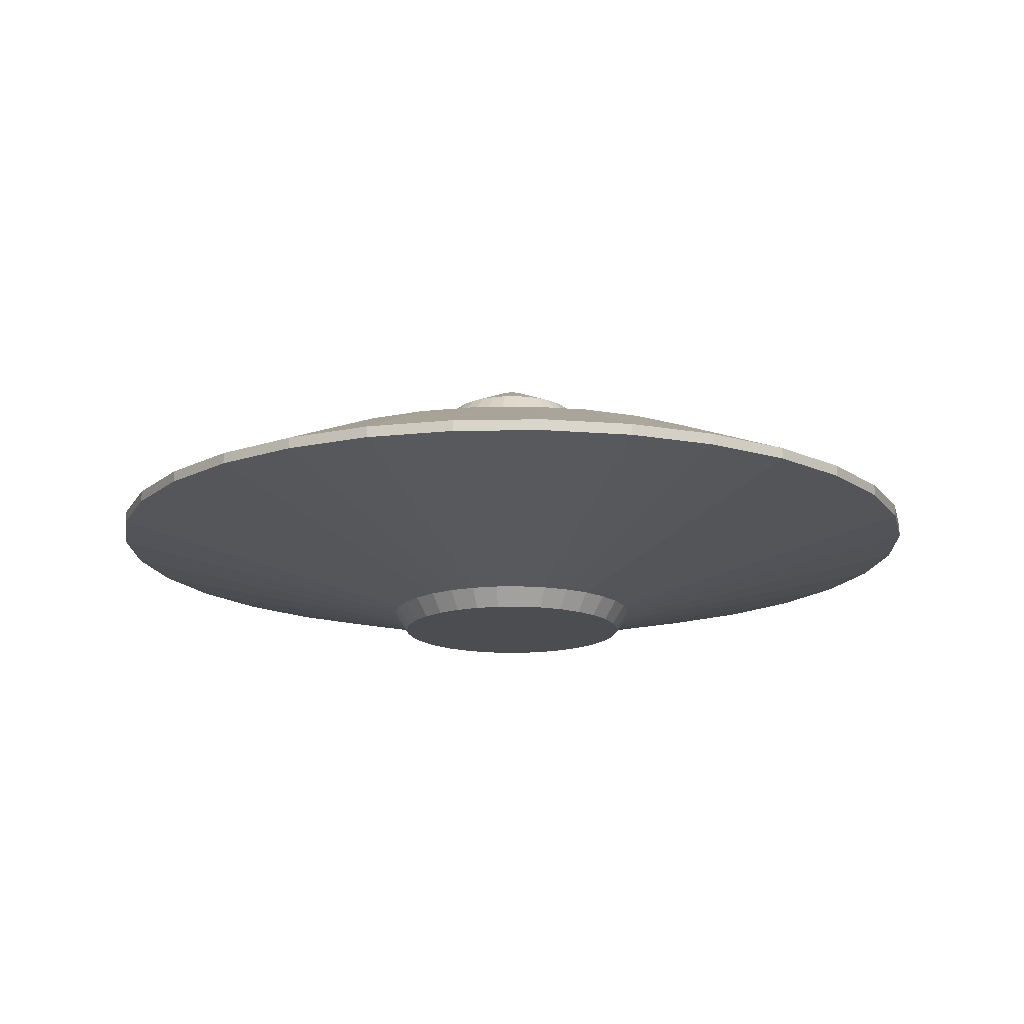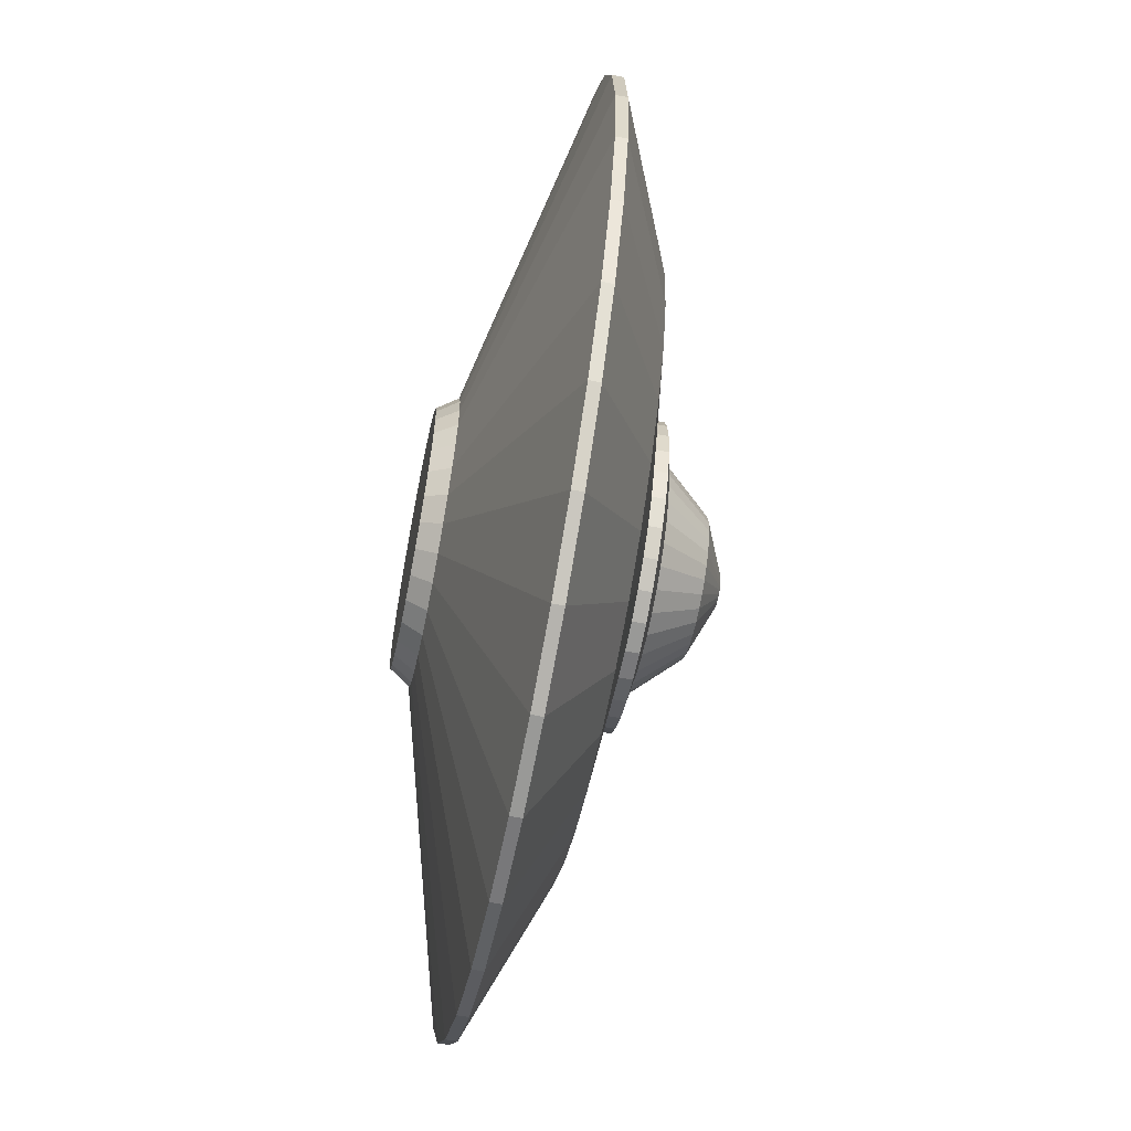
<metadata>
{"format":"obj","ext":"obj","renderer":"f3d","projection":"perspective","resolution":1024,"background":"white","views":[{"elev":-15.9,"azim":7.3,"up":"+Y"},{"elev":-63.2,"azim":78.9,"up":"+Z"}]}
</metadata>
<code>
o Saucer
v -0 -0.7469 -1.082
v -0.2112 -0.7469 -1.062
v -0.4142 -0.7469 -1
v -0.6013 -0.7469 -0.8999
v -0.7653 -0.7469 -0.7653
v -0.8999 -0.7469 -0.6013
v -1 -0.7469 -0.4142
v -1.062 -0.7469 -0.2112
v -1.082 -0.7469 -0
v -1.062 -0.7469 0.2112
v -1 -0.7469 0.4142
v -0.8999 -0.7469 0.6013
v -0.7653 -0.7469 0.7653
v -0.6013 -0.7469 0.8999
v -0.4142 -0.7469 1
v -0.2112 -0.7469 1.062
v -0 -0.7469 1.082
v 0.2112 -0.7469 1.062
v 0.4142 -0.7469 1
v 0.6013 -0.7469 0.8999
v 0.7653 -0.7469 0.7653
v 0.8999 -0.7469 0.6013
v 1 -0.7469 0.4142
v 1.062 -0.7469 0.2112
v 1.082 -0.7469 -0
v 1.062 -0.7469 -0.2112
v 1 -0.7469 -0.4142
v 0.8999 -0.7469 -0.6013
v 0.7653 -0.7469 -0.7653
v 0.6013 -0.7469 -0.8999
v 0.4142 -0.7469 -1
v 0.2112 -0.7469 -1.062
v -0 -0.5704 -1.2
v -0.234 -0.5704 -1.177
v -0.4591 -0.5704 -1.108
v -0.6665 -0.5704 -0.9975
v -0.8483 -0.5704 -0.8483
v -0.9975 -0.5704 -0.6665
v -1.108 -0.5704 -0.4591
v -1.177 -0.5704 -0.234
v -1.2 -0.5704 -0
v -1.177 -0.5704 0.234
v -1.108 -0.5704 0.4591
v -0.9975 -0.5704 0.6665
v -0.8483 -0.5704 0.8483
v -0.6665 -0.5704 0.9975
v -0.4591 -0.5704 1.108
v -0.234 -0.5704 1.177
v -0 -0.5704 1.2
v 0.234 -0.5704 1.177
v 0.4591 -0.5704 1.108
v 0.6665 -0.5704 0.9975
v 0.8483 -0.5704 0.8483
v 0.9975 -0.5704 0.6665
v 1.108 -0.5704 0.4591
v 1.177 -0.5704 0.234
v 1.2 -0.5704 -0
v 1.177 -0.5704 -0.234
v 1.108 -0.5704 -0.4591
v 0.9975 -0.5704 -0.6665
v 0.8483 -0.5704 -0.8483
v 0.6665 -0.5704 -0.9975
v 0.4591 -0.5704 -1.108
v 0.234 -0.5704 -1.177
v 0 0.13 -3.986
v -0.7776 0.13 -3.909
v -1.525 0.13 -3.682
v -2.214 0.13 -3.314
v -2.818 0.13 -2.818
v -3.314 0.13 -2.214
v -3.682 0.13 -1.525
v -3.909 0.13 -0.7776
v -3.986 0.13 0
v -3.909 0.13 0.7776
v -3.682 0.13 1.525
v -3.314 0.13 2.214
v -2.818 0.13 2.818
v -2.214 0.13 3.314
v -1.525 0.13 3.682
v -0.7776 0.13 3.909
v 0 0.13 3.986
v 0.7776 0.13 3.909
v 1.525 0.13 3.682
v 2.214 0.13 3.314
v 2.818 0.13 2.818
v 3.314 0.13 2.214
v 3.682 0.13 1.525
v 3.909 0.13 0.7776
v 3.986 0.13 0
v 3.909 0.13 -0.7776
v 3.682 0.13 -1.525
v 3.314 0.13 -2.214
v 2.818 0.13 -2.818
v 2.214 0.13 -3.314
v 1.525 0.13 -3.682
v 0.7776 0.13 -3.909
v 0 0.2283 -3.986
v -0.7776 0.2283 -3.909
v -1.525 0.2283 -3.682
v -2.214 0.2283 -3.314
v -2.818 0.2283 -2.818
v -3.314 0.2283 -2.214
v -3.682 0.2283 -1.525
v -3.909 0.2283 -0.7776
v -3.986 0.2283 0
v -3.909 0.2283 0.7776
v -3.682 0.2283 1.525
v -3.314 0.2283 2.214
v -2.818 0.2283 2.818
v -2.214 0.2283 3.314
v -1.525 0.2283 3.682
v -0.7776 0.2283 3.909
v 0 0.2283 3.986
v 0.7776 0.2283 3.909
v 1.525 0.2283 3.682
v 2.214 0.2283 3.314
v 2.818 0.2283 2.818
v 3.314 0.2283 2.214
v 3.682 0.2283 1.525
v 3.909 0.2283 0.7776
v 3.986 0.2283 0
v 3.909 0.2283 -0.7776
v 3.682 0.2283 -1.525
v 3.314 0.2283 -2.214
v 2.818 0.2283 -2.818
v 2.214 0.2283 -3.314
v 1.525 0.2283 -3.682
v 0.7776 0.2283 -3.909
v 0 1.003 -1.301
v -0.2538 1.003 -1.276
v -0.4979 1.003 -1.202
v -0.7228 1.003 -1.082
v -0.92 1.003 -0.92
v -1.082 1.003 -0.7228
v -1.202 1.003 -0.4979
v -1.276 1.003 -0.2538
v -1.301 1.003 0
v -1.276 1.003 0.2538
v -1.202 1.003 0.4979
v -1.082 1.003 0.7228
v -0.92 1.003 0.92
v -0.7228 1.003 1.082
v -0.4979 1.003 1.202
v -0.2538 1.003 1.276
v 0 1.003 1.301
v 0.2538 1.003 1.276
v 0.4979 1.003 1.202
v 0.7228 1.003 1.082
v 0.92 1.003 0.92
v 1.082 1.003 0.7228
v 1.202 1.003 0.4979
v 1.276 1.003 0.2538
v 1.301 1.003 0
v 1.276 1.003 -0.2538
v 1.202 1.003 -0.4979
v 1.082 1.003 -0.7228
v 0.92 1.003 -0.92
v 0.7228 1.003 -1.082
v 0.4979 1.003 -1.202
v 0.2538 1.003 -1.276
v 0 1.118 -1.301
v -0.2538 1.118 -1.276
v -0.4979 1.118 -1.202
v -0.7228 1.118 -1.082
v -0.92 1.118 -0.92
v -1.082 1.118 -0.7228
v -1.202 1.118 -0.4979
v -1.276 1.118 -0.2538
v -1.301 1.118 0
v -1.276 1.118 0.2538
v -1.202 1.118 0.4979
v -1.082 1.118 0.7228
v -0.92 1.118 0.92
v -0.7228 1.118 1.082
v -0.4979 1.118 1.202
v -0.2538 1.118 1.276
v 0 1.118 1.301
v 0.2538 1.118 1.276
v 0.4979 1.118 1.202
v 0.7228 1.118 1.082
v 0.92 1.118 0.92
v 1.082 1.118 0.7228
v 1.202 1.118 0.4979
v 1.276 1.118 0.2538
v 1.301 1.118 0
v 1.276 1.118 -0.2538
v 1.202 1.118 -0.4979
v 1.082 1.118 -0.7228
v 0.92 1.118 -0.92
v 0.7228 1.118 -1.082
v 0.4979 1.118 -1.202
v 0.2538 1.118 -1.276
v 0 1.187 -0.9742
v -0.1901 1.187 -0.9555
v -0.3728 1.187 -0.9001
v -0.5413 1.187 -0.8101
v -0.6889 1.187 -0.6889
v -0.8101 1.187 -0.5413
v -0.9001 1.187 -0.3728
v -0.9555 1.187 -0.1901
v -0.9742 1.187 0
v -0.9555 1.187 0.1901
v -0.9001 1.187 0.3728
v -0.8101 1.187 0.5413
v -0.6889 1.187 0.6889
v -0.5413 1.187 0.8101
v -0.3728 1.187 0.9001
v -0.1901 1.187 0.9555
v 0 1.187 0.9742
v 0.1901 1.187 0.9555
v 0.3728 1.187 0.9001
v 0.5413 1.187 0.8101
v 0.6889 1.187 0.6889
v 0.8101 1.187 0.5413
v 0.9001 1.187 0.3728
v 0.9555 1.187 0.1901
v 0.9742 1.187 0
v 0.9555 1.187 -0.1901
v 0.9001 1.187 -0.3728
v 0.8101 1.187 -0.5413
v 0.6889 1.187 -0.6889
v 0.5413 1.187 -0.8101
v 0.3728 1.187 -0.9001
v 0.1901 1.187 -0.9555
v 0 1.602 -0.6042
v -0.1179 1.602 -0.5926
v -0.2312 1.602 -0.5582
v -0.3357 1.602 -0.5024
v -0.4272 1.602 -0.4272
v -0.5024 1.602 -0.3357
v -0.5582 1.602 -0.2312
v -0.5926 1.602 -0.1179
v -0.6042 1.602 0
v -0.5926 1.602 0.1179
v -0.5582 1.602 0.2312
v -0.5024 1.602 0.3357
v -0.4272 1.602 0.4272
v -0.3357 1.602 0.5024
v -0.2312 1.602 0.5582
v -0.1179 1.602 0.5926
v 0 1.602 0.6042
v 0.1179 1.602 0.5926
v 0.2312 1.602 0.5582
v 0.3357 1.602 0.5024
v 0.4272 1.602 0.4272
v 0.5024 1.602 0.3357
v 0.5582 1.602 0.2312
v 0.5926 1.602 0.1179
v 0.6042 1.602 0
v 0.5926 1.602 -0.1179
v 0.5582 1.602 -0.2312
v 0.5024 1.602 -0.3357
v 0.4272 1.602 -0.4272
v 0.3357 1.602 -0.5024
v 0.2312 1.602 -0.5582
v 0.1179 1.602 -0.5926
v 0 1.802 -0.1436
v -0.02802 1.802 -0.1409
v -0.05497 1.802 -0.1327
v -0.0798 1.802 -0.1194
v -0.1016 1.802 -0.1016
v -0.1194 1.802 -0.0798
v -0.1327 1.802 -0.05497
v -0.1409 1.802 -0.02802
v -0.1436 1.802 0
v -0.1409 1.802 0.02802
v -0.1327 1.802 0.05497
v -0.1194 1.802 0.0798
v -0.1016 1.802 0.1016
v -0.0798 1.802 0.1194
v -0.05497 1.802 0.1327
v -0.02802 1.802 0.1409
v 0 1.802 0.1436
v 0.02802 1.802 0.1409
v 0.05497 1.802 0.1327
v 0.0798 1.802 0.1194
v 0.1016 1.802 0.1016
v 0.1194 1.802 0.0798
v 0.1327 1.802 0.05497
v 0.1409 1.802 0.02802
v 0.1436 1.802 0
v 0.1409 1.802 -0.02802
v 0.1327 1.802 -0.05497
v 0.1194 1.802 -0.0798
v 0.1016 1.802 -0.1016
v 0.0798 1.802 -0.1194
v 0.05497 1.802 -0.1327
v 0.02802 1.802 -0.1409
v 0.5157 0.7984 2.593
v 0 0.7984 2.643
v -1.869 0.7984 -1.869
v -1.469 0.7984 -2.198
v 0.5157 0.7984 -2.593
v 1.012 0.7984 -2.442
v 1.012 0.7984 2.442
v -2.198 0.7984 -1.469
v 0 0.7984 -2.643
v 1.469 0.7984 2.198
v -2.442 0.7984 -1.012
v 1.869 0.7984 1.869
v -2.593 0.7984 -0.5157
v 2.198 0.7984 1.469
v -2.643 0.7984 0
v 2.442 0.7984 1.012
v -2.593 0.7984 0.5157
v 2.593 0.7984 0.5157
v -2.442 0.7984 1.012
v 2.643 0.7984 0
v -2.198 0.7984 1.469
v 2.593 0.7984 -0.5157
v -1.869 0.7984 1.869
v 2.442 0.7984 -1.012
v -1.469 0.7984 2.198
v 2.198 0.7984 -1.469
v -1.012 0.7984 2.442
v -0.5157 0.7984 -2.593
v 1.869 0.7984 -1.869
v -0.5157 0.7984 2.593
v -1.012 0.7984 -2.442
v 1.469 0.7984 -2.198
v 0 0.5133 3.315
v -1.842 0.5133 -2.756
v 1.268 0.5133 -3.062
v 0.6467 0.5133 3.251
v -2.344 0.5133 -2.344
v 0.6467 0.5133 -3.251
v 1.268 0.5133 3.062
v -2.756 0.5133 -1.842
v 0 0.5133 -3.315
v 1.842 0.5133 2.756
v -3.062 0.5133 -1.268
v 2.344 0.5133 2.344
v -3.251 0.5133 -0.6467
v 2.756 0.5133 1.842
v -3.315 0.5133 0
v 3.062 0.5133 1.268
v -3.251 0.5133 0.6467
v 3.251 0.5133 0.6467
v -3.062 0.5133 1.268
v 3.315 0.5133 0
v -2.756 0.5133 1.842
v 3.251 0.5133 -0.6467
v -2.344 0.5133 2.344
v 3.062 0.5133 -1.268
v -1.842 0.5133 2.756
v 2.756 0.5133 -1.842
v -1.268 0.5133 3.062
v -0.6467 0.5133 -3.251
v 2.344 0.5133 -2.344
v -0.6467 0.5133 3.251
v -1.268 0.5133 -3.062
v 1.842 0.5133 -2.756
f 19 11 3
f 44 75 43
f 4 35 3
f 31 62 30
f 18 49 17
f 5 36 4
f 31 64 63
f 19 50 18
f 6 37 5
f 1 64 32
f 20 51 19
f 7 38 6
f 21 52 20
f 7 40 39
f 22 53 21
f 9 40 8
f 23 54 22
f 10 41 9
f 24 55 23
f 11 42 10
f 25 56 24
f 11 44 43
f 25 58 57
f 13 44 12
f 27 58 26
f 14 45 13
f 28 59 27
f 15 46 14
f 2 33 1
f 29 60 28
f 15 48 47
f 3 34 2
f 30 61 29
f 17 48 16
f 79 110 78
f 58 89 57
f 44 77 76
f 59 90 58
f 46 77 45
f 60 91 59
f 47 78 46
f 33 66 65
f 61 92 60
f 48 79 47
f 34 67 66
f 62 93 61
f 49 80 48
f 36 67 35
f 63 94 62
f 49 82 81
f 36 69 68
f 64 95 63
f 51 82 50
f 37 70 69
f 33 96 64
f 52 83 51
f 38 71 70
f 52 85 84
f 39 72 71
f 54 85 53
f 41 72 40
f 55 86 54
f 42 73 41
f 56 87 55
f 43 74 42
f 57 88 56
f 289 145 290
f 66 97 65
f 93 124 92
f 80 111 79
f 67 98 66
f 94 125 93
f 81 112 80
f 68 99 67
f 95 126 94
f 82 113 81
f 69 100 68
f 96 127 95
f 83 114 82
f 70 101 69
f 65 128 96
f 84 115 83
f 71 102 70
f 85 116 84
f 72 103 71
f 86 117 85
f 73 104 72
f 87 118 86
f 74 105 73
f 88 119 87
f 75 106 74
f 89 120 88
f 76 107 75
f 90 121 89
f 77 108 76
f 91 122 90
f 78 109 77
f 92 123 91
f 149 180 148
f 291 132 292
f 294 160 159
f 295 146 289
f 296 133 291
f 293 129 160
f 298 147 295
f 299 134 296
f 300 148 298
f 299 136 135
f 302 149 300
f 301 137 136
f 304 150 302
f 305 137 303
f 304 152 151
f 307 138 305
f 306 153 152
f 309 139 307
f 310 153 308
f 311 140 309
f 312 154 310
f 313 141 311
f 314 155 312
f 315 142 313
f 316 129 297
f 317 156 314
f 315 144 143
f 319 130 316
f 320 157 317
f 290 144 318
f 292 131 319
f 294 158 320
f 184 215 183
f 136 167 135
f 150 181 149
f 137 168 136
f 151 182 150
f 138 169 137
f 152 183 151
f 139 170 138
f 153 184 152
f 140 171 139
f 154 185 153
f 141 172 140
f 155 186 154
f 142 173 141
f 156 187 155
f 143 174 142
f 130 161 129
f 157 188 156
f 144 175 143
f 131 162 130
f 158 189 157
f 144 177 176
f 132 163 131
f 159 190 158
f 146 177 145
f 133 164 132
f 160 191 159
f 147 178 146
f 134 165 133
f 129 192 160
f 148 179 147
f 135 166 134
f 218 251 250
f 170 203 202
f 184 217 216
f 172 203 171
f 186 217 185
f 173 204 172
f 186 219 218
f 174 205 173
f 187 220 219
f 175 206 174
f 162 193 161
f 189 220 188
f 176 207 175
f 163 194 162
f 190 221 189
f 177 208 176
f 164 195 163
f 191 222 190
f 178 209 177
f 164 197 196
f 192 223 191
f 179 210 178
f 166 197 165
f 192 193 224
f 179 212 211
f 167 198 166
f 180 213 212
f 168 199 167
f 182 213 181
f 169 200 168
f 183 214 182
f 170 201 169
f 254 285 253
f 205 238 237
f 220 251 219
f 207 238 206
f 193 226 225
f 221 252 220
f 208 239 207
f 195 226 194
f 221 254 253
f 209 240 208
f 195 228 227
f 222 255 254
f 210 241 209
f 197 228 196
f 223 256 255
f 211 242 210
f 197 230 229
f 193 256 224
f 212 243 211
f 199 230 198
f 213 244 212
f 199 232 231
f 214 245 213
f 200 233 232
f 214 247 246
f 202 233 201
f 216 247 215
f 203 234 202
f 216 249 248
f 203 236 235
f 218 249 217
f 205 236 204
f 273 281 257
f 240 273 272
f 228 259 227
f 255 286 254
f 242 273 241
f 228 261 260
f 256 287 255
f 242 275 274
f 230 261 229
f 225 288 256
f 244 275 243
f 231 262 230
f 245 276 244
f 232 263 231
f 246 277 245
f 233 264 232
f 246 279 278
f 234 265 233
f 248 279 247
f 234 267 266
f 249 280 248
f 236 267 235
f 250 281 249
f 236 269 268
f 251 282 250
f 238 269 237
f 251 284 283
f 239 270 238
f 226 257 225
f 253 284 252
f 240 271 239
f 227 258 226
f 323 320 352
f 351 292 319
f 350 290 318
f 352 317 349
f 351 316 348
f 350 315 347
f 346 317 314
f 348 297 329
f 347 313 345
f 344 314 312
f 345 311 343
f 344 310 342
f 341 311 309
f 342 308 340
f 339 309 307
f 338 308 306
f 339 305 337
f 336 306 304
f 337 303 335
f 336 302 334
f 333 303 301
f 334 300 332
f 331 301 299
f 330 300 298
f 331 296 328
f 327 298 295
f 329 293 326
f 328 291 325
f 327 289 324
f 326 294 323
f 322 291 292
f 324 290 321
f 114 321 113
f 101 322 100
f 127 326 323
f 115 324 114
f 102 325 101
f 128 329 326
f 116 327 115
f 103 328 102
f 117 330 116
f 104 331 103
f 118 332 117
f 104 335 333
f 119 334 118
f 106 335 105
f 120 336 119
f 107 337 106
f 120 340 338
f 108 339 107
f 122 340 121
f 109 341 108
f 123 342 122
f 110 343 109
f 124 344 123
f 111 345 110
f 98 329 97
f 125 346 124
f 112 347 111
f 99 348 98
f 126 349 125
f 112 321 350
f 100 351 99
f 127 352 126
f 3 2 1
f 1 32 31
f 31 30 29
f 29 28 27
f 27 26 25
f 25 24 23
f 23 22 21
f 21 20 19
f 19 18 17
f 17 16 15
f 15 14 13
f 13 12 11
f 11 10 9
f 9 8 7
f 7 6 5
f 5 4 3
f 3 1 31
f 31 29 27
f 27 25 23
f 23 21 19
f 19 17 15
f 15 13 11
f 11 9 7
f 7 5 3
f 3 31 27
f 27 23 19
f 19 15 11
f 11 7 3
f 3 27 19
f 44 76 75
f 4 36 35
f 31 63 62
f 18 50 49
f 5 37 36
f 31 32 64
f 19 51 50
f 6 38 37
f 1 33 64
f 20 52 51
f 7 39 38
f 21 53 52
f 7 8 40
f 22 54 53
f 9 41 40
f 23 55 54
f 10 42 41
f 24 56 55
f 11 43 42
f 25 57 56
f 11 12 44
f 25 26 58
f 13 45 44
f 27 59 58
f 14 46 45
f 28 60 59
f 15 47 46
f 2 34 33
f 29 61 60
f 15 16 48
f 3 35 34
f 30 62 61
f 17 49 48
f 79 111 110
f 58 90 89
f 44 45 77
f 59 91 90
f 46 78 77
f 60 92 91
f 47 79 78
f 33 34 66
f 61 93 92
f 48 80 79
f 34 35 67
f 62 94 93
f 49 81 80
f 36 68 67
f 63 95 94
f 49 50 82
f 36 37 69
f 64 96 95
f 51 83 82
f 37 38 70
f 33 65 96
f 52 84 83
f 38 39 71
f 52 53 85
f 39 40 72
f 54 86 85
f 41 73 72
f 55 87 86
f 42 74 73
f 56 88 87
f 43 75 74
f 57 89 88
f 289 146 145
f 66 98 97
f 93 125 124
f 80 112 111
f 67 99 98
f 94 126 125
f 81 113 112
f 68 100 99
f 95 127 126
f 82 114 113
f 69 101 100
f 96 128 127
f 83 115 114
f 70 102 101
f 65 97 128
f 84 116 115
f 71 103 102
f 85 117 116
f 72 104 103
f 86 118 117
f 73 105 104
f 87 119 118
f 74 106 105
f 88 120 119
f 75 107 106
f 89 121 120
f 76 108 107
f 90 122 121
f 77 109 108
f 91 123 122
f 78 110 109
f 92 124 123
f 149 181 180
f 291 133 132
f 294 293 160
f 295 147 146
f 296 134 133
f 293 297 129
f 298 148 147
f 299 135 134
f 300 149 148
f 299 301 136
f 302 150 149
f 301 303 137
f 304 151 150
f 305 138 137
f 304 306 152
f 307 139 138
f 306 308 153
f 309 140 139
f 310 154 153
f 311 141 140
f 312 155 154
f 313 142 141
f 314 156 155
f 315 143 142
f 316 130 129
f 317 157 156
f 315 318 144
f 319 131 130
f 320 158 157
f 290 145 144
f 292 132 131
f 294 159 158
f 184 216 215
f 136 168 167
f 150 182 181
f 137 169 168
f 151 183 182
f 138 170 169
f 152 184 183
f 139 171 170
f 153 185 184
f 140 172 171
f 154 186 185
f 141 173 172
f 155 187 186
f 142 174 173
f 156 188 187
f 143 175 174
f 130 162 161
f 157 189 188
f 144 176 175
f 131 163 162
f 158 190 189
f 144 145 177
f 132 164 163
f 159 191 190
f 146 178 177
f 133 165 164
f 160 192 191
f 147 179 178
f 134 166 165
f 129 161 192
f 148 180 179
f 135 167 166
f 218 219 251
f 170 171 203
f 184 185 217
f 172 204 203
f 186 218 217
f 173 205 204
f 186 187 219
f 174 206 205
f 187 188 220
f 175 207 206
f 162 194 193
f 189 221 220
f 176 208 207
f 163 195 194
f 190 222 221
f 177 209 208
f 164 196 195
f 191 223 222
f 178 210 209
f 164 165 197
f 192 224 223
f 179 211 210
f 166 198 197
f 192 161 193
f 179 180 212
f 167 199 198
f 180 181 213
f 168 200 199
f 182 214 213
f 169 201 200
f 183 215 214
f 170 202 201
f 254 286 285
f 205 206 238
f 220 252 251
f 207 239 238
f 193 194 226
f 221 253 252
f 208 240 239
f 195 227 226
f 221 222 254
f 209 241 240
f 195 196 228
f 222 223 255
f 210 242 241
f 197 229 228
f 223 224 256
f 211 243 242
f 197 198 230
f 193 225 256
f 212 244 243
f 199 231 230
f 213 245 244
f 199 200 232
f 214 246 245
f 200 201 233
f 214 215 247
f 202 234 233
f 216 248 247
f 203 235 234
f 216 217 249
f 203 204 236
f 218 250 249
f 205 237 236
f 257 258 259
f 259 260 261
f 261 262 263
f 263 264 265
f 265 266 267
f 267 268 269
f 269 270 271
f 271 272 273
f 273 274 275
f 275 276 277
f 277 278 279
f 279 280 281
f 281 282 283
f 283 284 285
f 285 286 287
f 287 288 257
f 257 259 261
f 261 263 265
f 265 267 269
f 269 271 273
f 273 275 277
f 277 279 281
f 281 283 285
f 285 287 257
f 257 261 265
f 265 269 273
f 273 277 281
f 281 285 257
f 257 265 273
f 240 241 273
f 228 260 259
f 255 287 286
f 242 274 273
f 228 229 261
f 256 288 287
f 242 243 275
f 230 262 261
f 225 257 288
f 244 276 275
f 231 263 262
f 245 277 276
f 232 264 263
f 246 278 277
f 233 265 264
f 246 247 279
f 234 266 265
f 248 280 279
f 234 235 267
f 249 281 280
f 236 268 267
f 250 282 281
f 236 237 269
f 251 283 282
f 238 270 269
f 251 252 284
f 239 271 270
f 226 258 257
f 253 285 284
f 240 272 271
f 227 259 258
f 323 294 320
f 351 322 292
f 350 321 290
f 352 320 317
f 351 319 316
f 350 318 315
f 346 349 317
f 348 316 297
f 347 315 313
f 344 346 314
f 345 313 311
f 344 312 310
f 341 343 311
f 342 310 308
f 339 341 309
f 338 340 308
f 339 307 305
f 336 338 306
f 337 305 303
f 336 304 302
f 333 335 303
f 334 302 300
f 331 333 301
f 330 332 300
f 331 299 296
f 327 330 298
f 329 297 293
f 328 296 291
f 327 295 289
f 326 293 294
f 322 325 291
f 324 289 290
f 114 324 321
f 101 325 322
f 127 128 326
f 115 327 324
f 102 328 325
f 128 97 329
f 116 330 327
f 103 331 328
f 117 332 330
f 104 333 331
f 118 334 332
f 104 105 335
f 119 336 334
f 106 337 335
f 120 338 336
f 107 339 337
f 120 121 340
f 108 341 339
f 122 342 340
f 109 343 341
f 123 344 342
f 110 345 343
f 124 346 344
f 111 347 345
f 98 348 329
f 125 349 346
f 112 350 347
f 99 351 348
f 126 352 349
f 112 113 321
f 100 322 351
f 127 323 352

</code>
